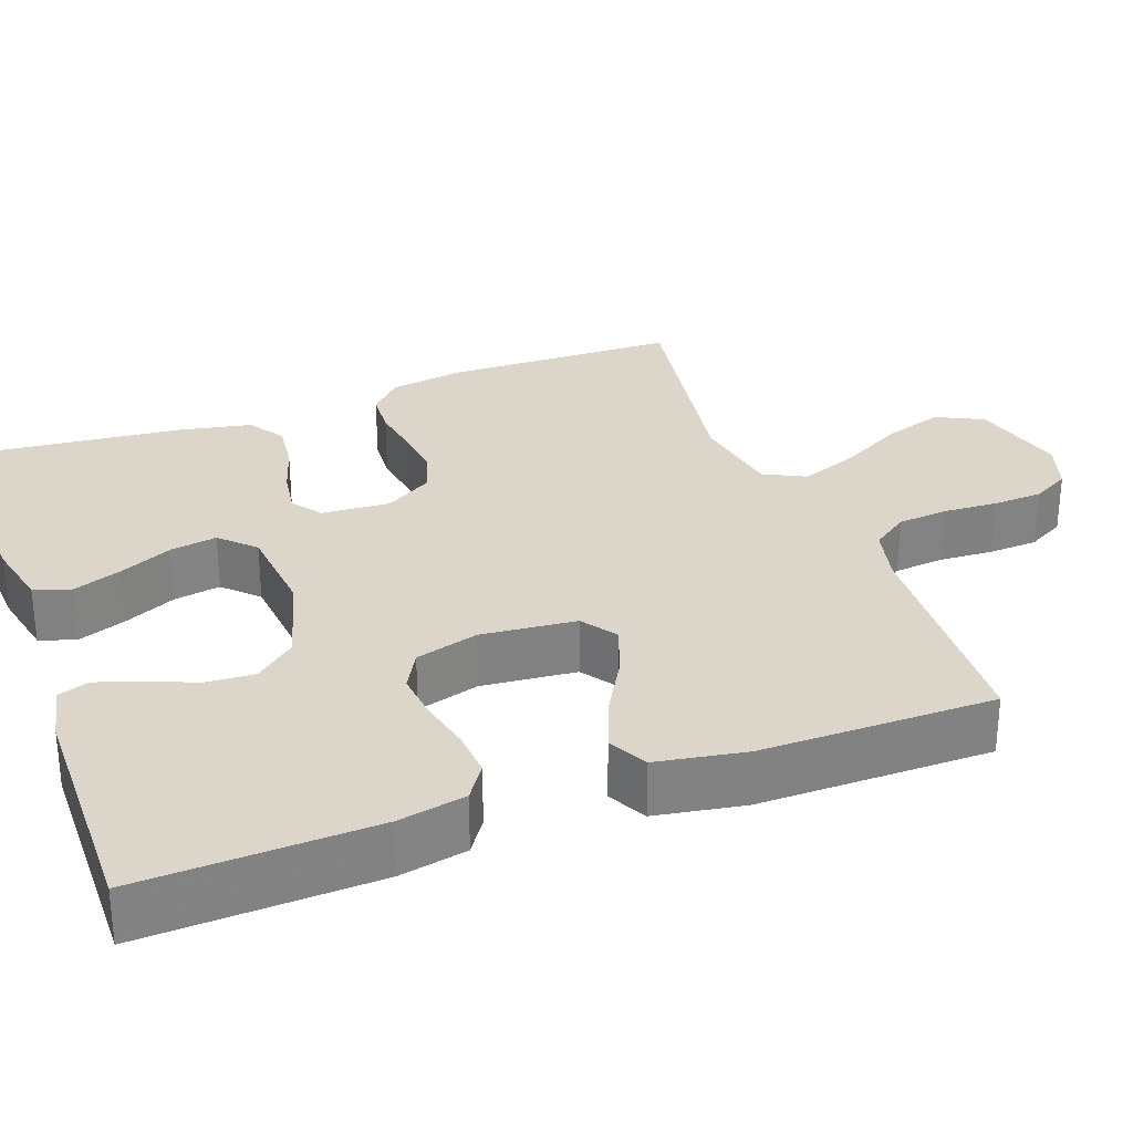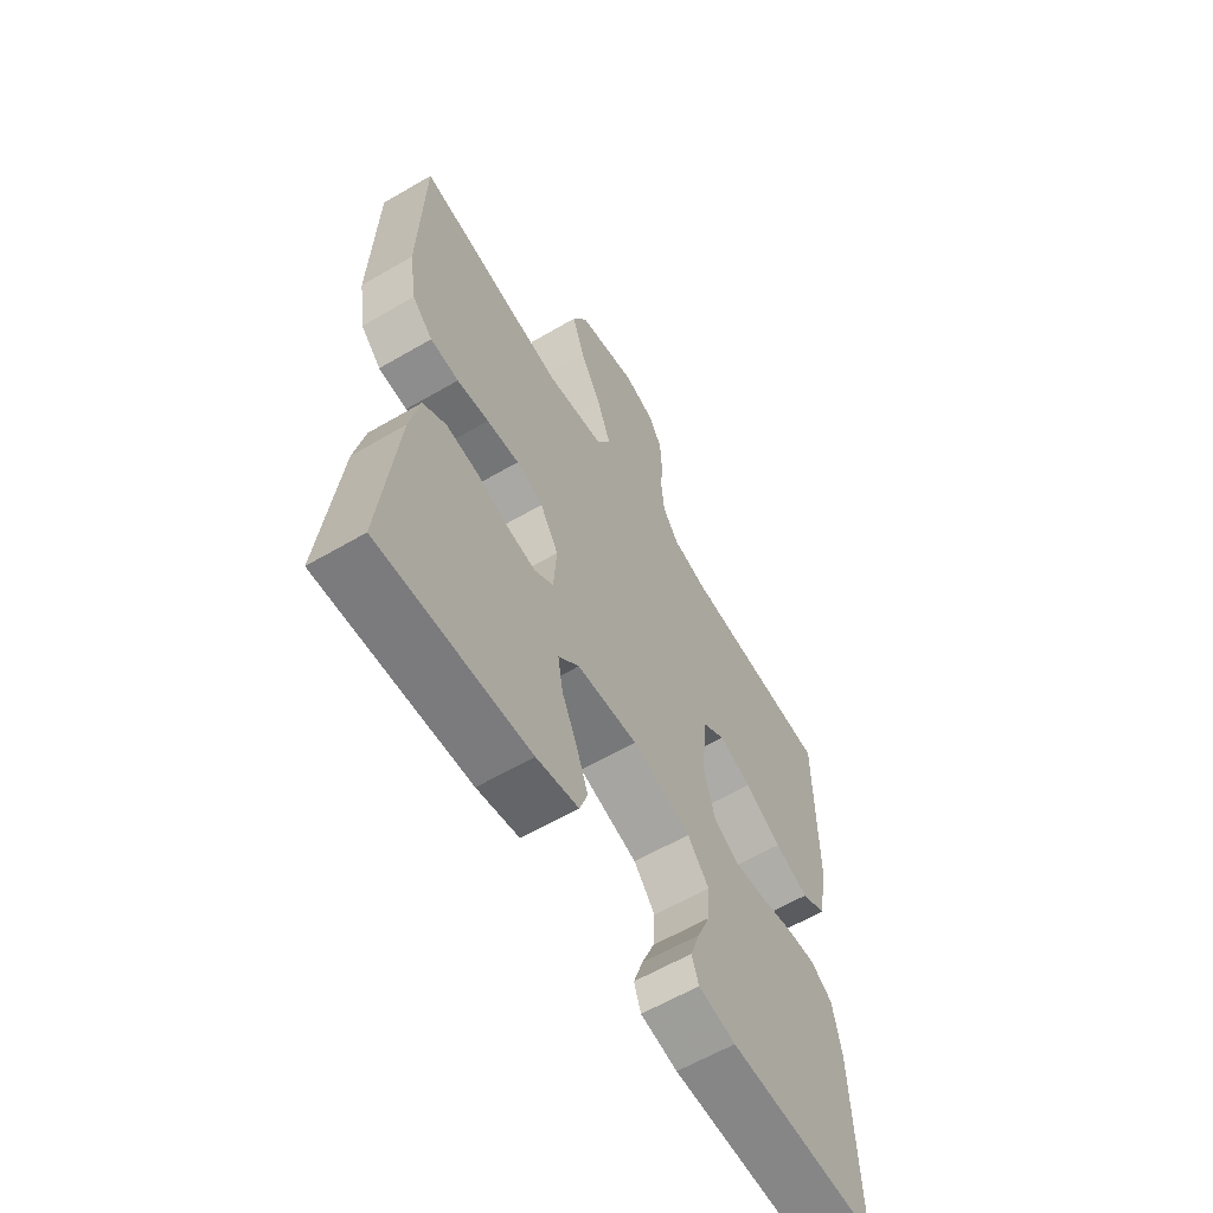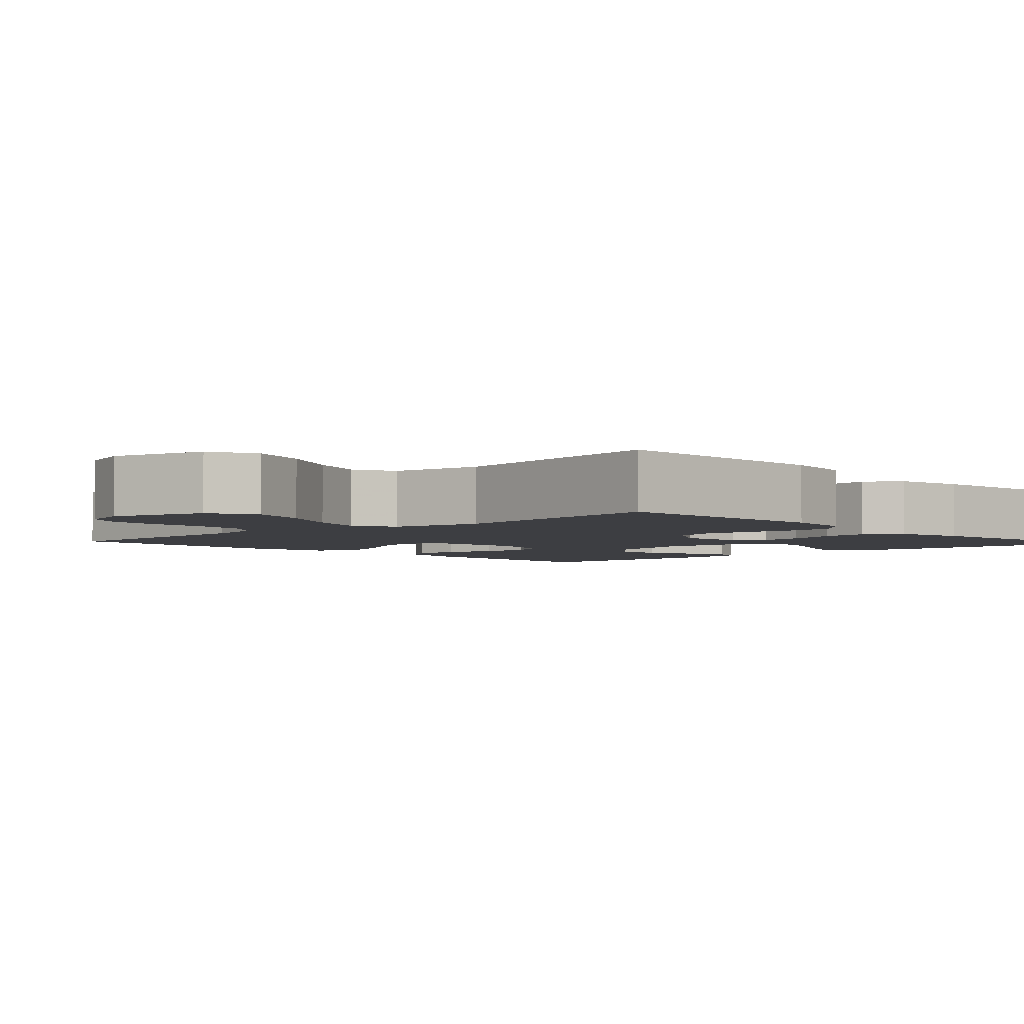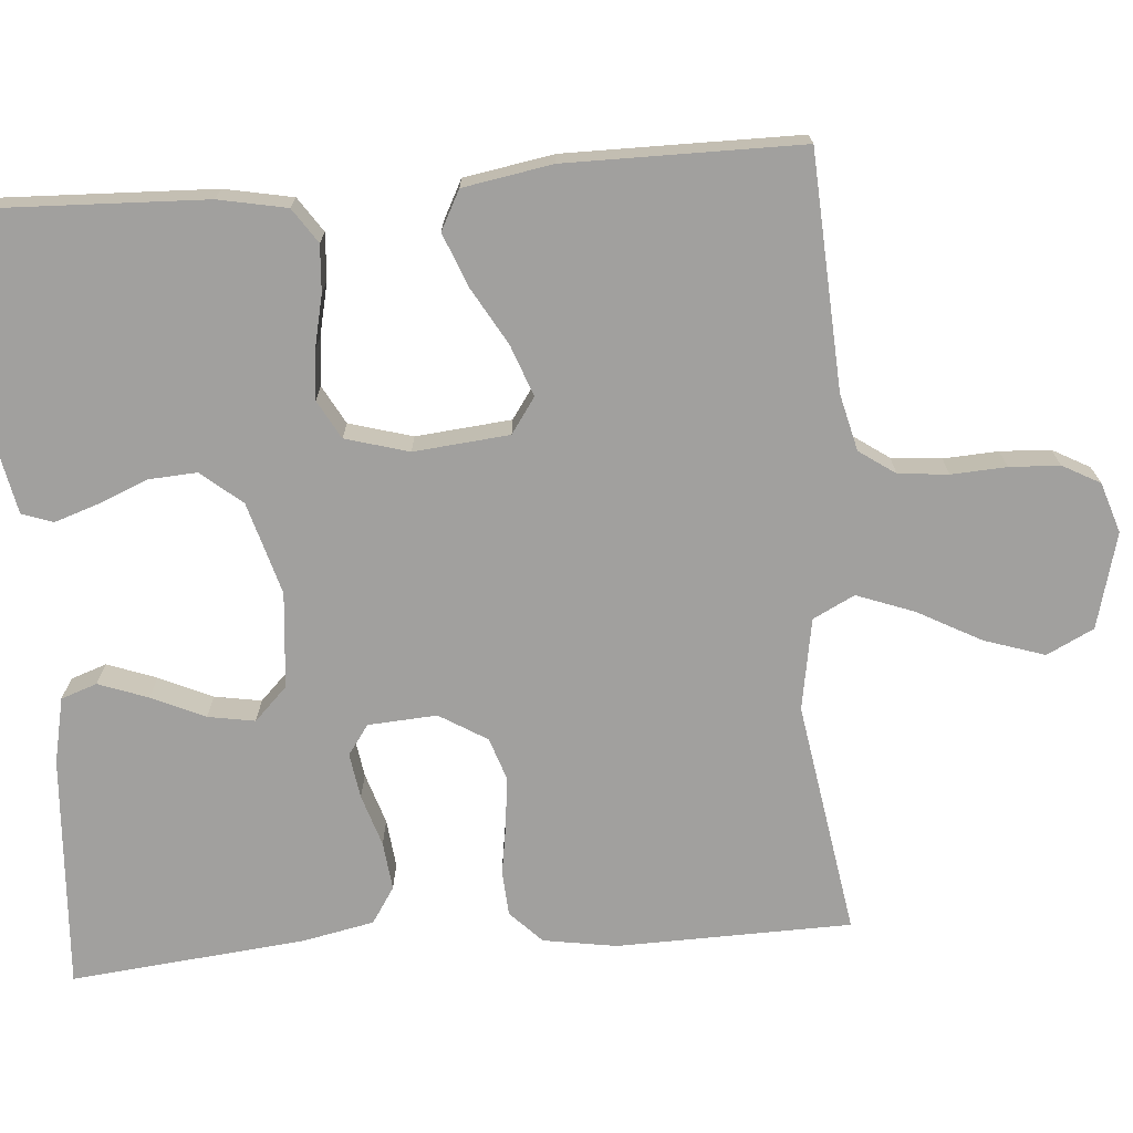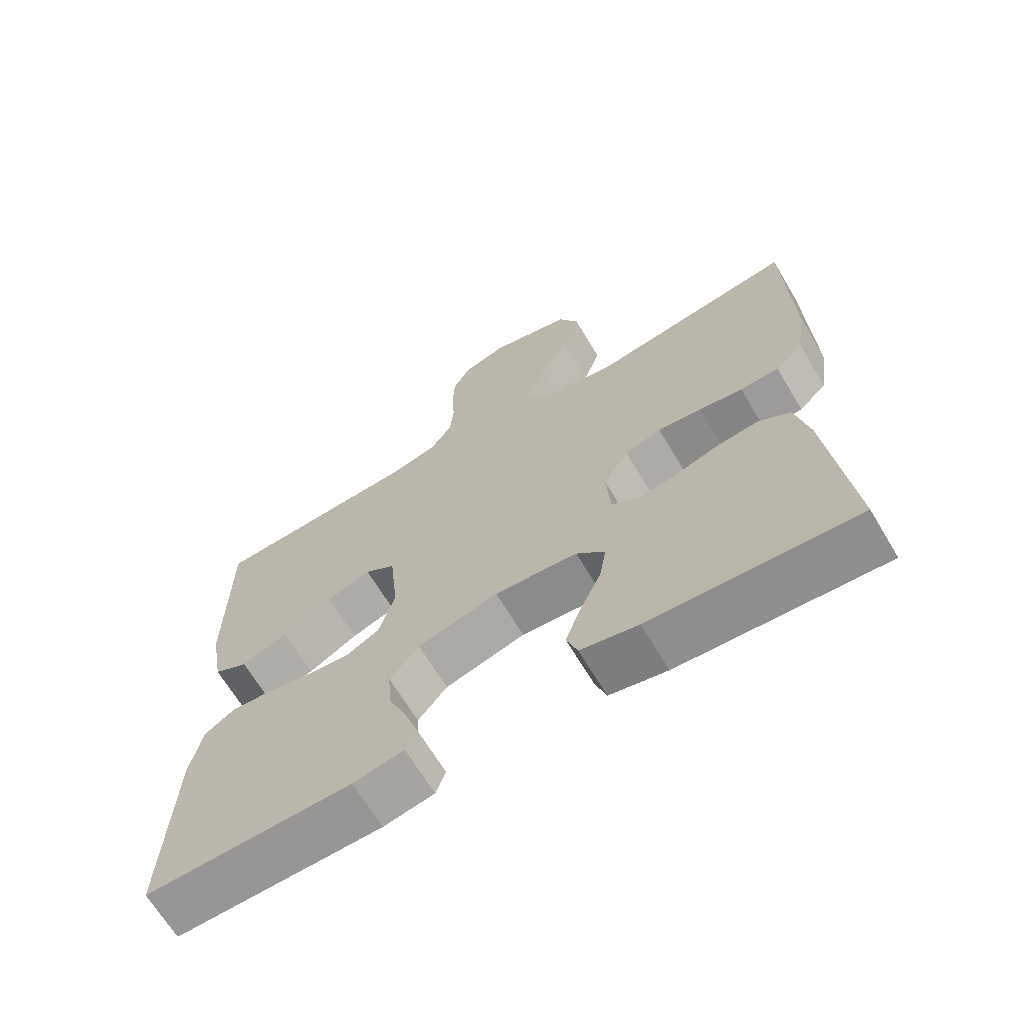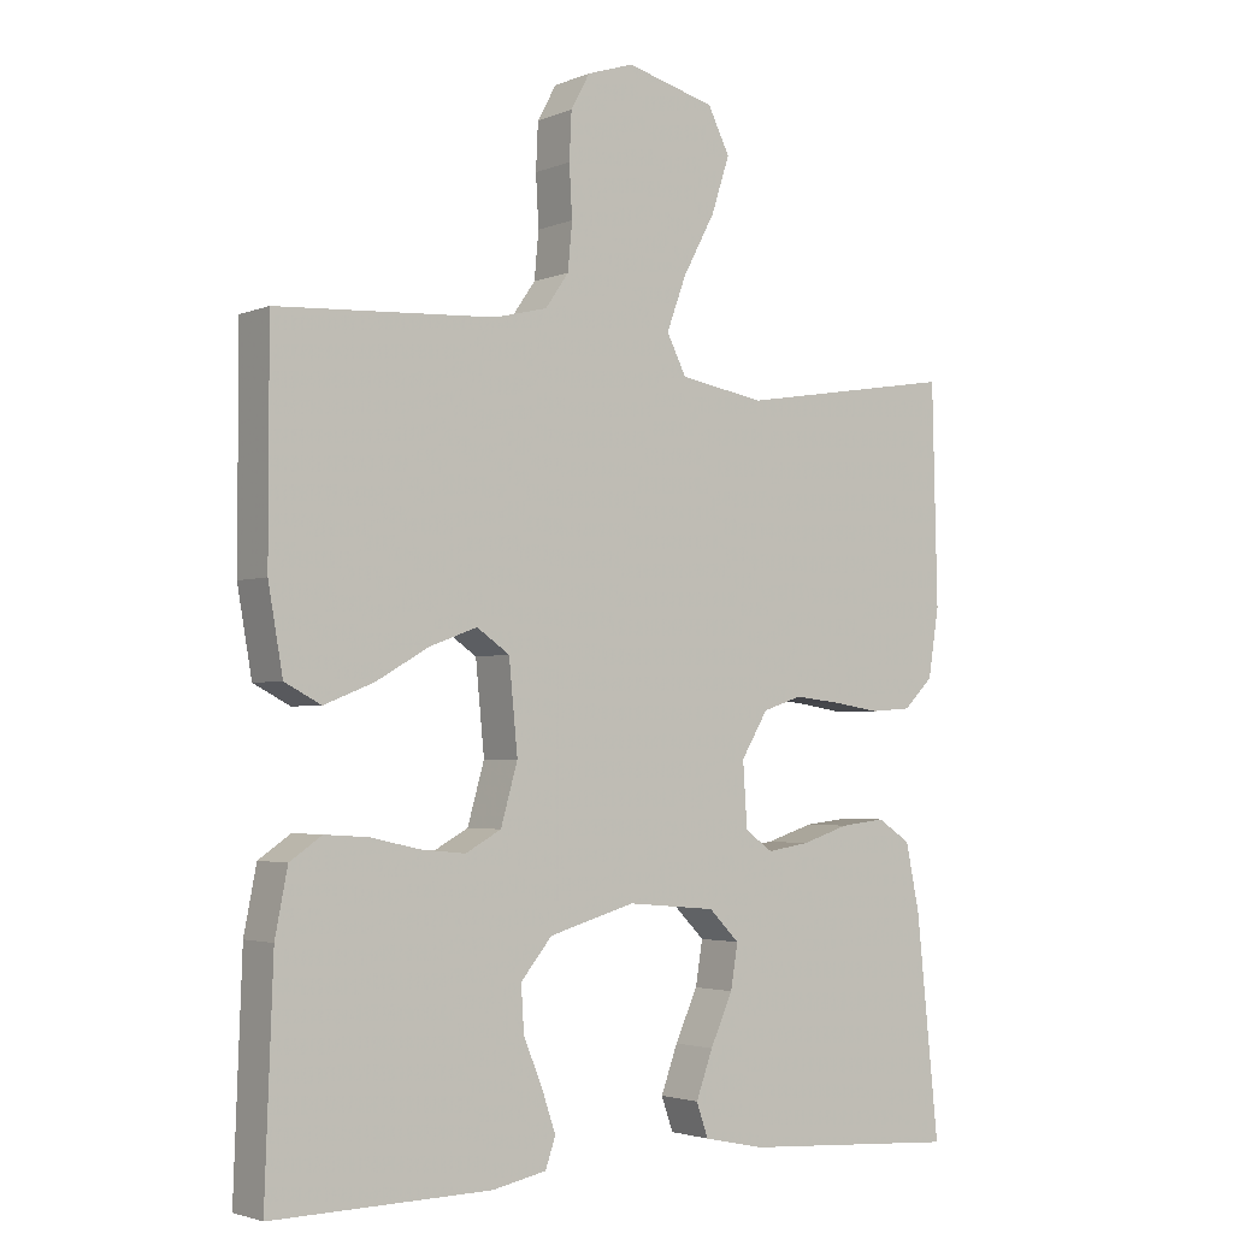
<metadata>
{"format":"obj","ext":"obj","renderer":"f3d","projection":"perspective","resolution":1024,"background":"white","views":[{"elev":29.7,"azim":-110.5,"up":"+Y"},{"elev":-61.5,"azim":120.7,"up":"+Z"},{"elev":-3.5,"azim":42.9,"up":"+Y"},{"elev":-71.8,"azim":-85.6,"up":"+Y"},{"elev":-67.3,"azim":30.9,"up":"+Z"},{"elev":-3.0,"azim":-36.7,"up":"+Z"}]}
</metadata>
<code>
v 0.5 0.07 -0.5
v 0.2 0.07 -0.481
v 0.116 0.07 -0.463
v 0.1 0.07 -0.417
v 0.123 0.07 -0.354
v 0.154 0.07 -0.286
v 0.164 0.07 -0.226
v 0.122 0.07 -0.184
v 0 0.07 -0.173
v -0.118 0.07 -0.207
v -0.161 0.07 -0.259
v -0.157 0.07 -0.321
v -0.131 0.07 -0.384
v -0.112 0.07 -0.44
v -0.126 0.07 -0.48
v -0.2 0.07 -0.495
v -0.5 0.07 -0.5
v -0.489 0.07 -0.2
v -0.472 0.07 -0.113
v -0.428 0.07 -0.083
v -0.368 0.07 -0.087
v -0.301 0.07 -0.102
v -0.239 0.07 -0.108
v -0.19 0.07 -0.081
v -0.167 0.07 0
v -0.179 0.07 0.122
v -0.224 0.07 0.153
v -0.289 0.07 0.129
v -0.362 0.07 0.087
v -0.43 0.07 0.06
v -0.48 0.07 0.086
v -0.5 0.07 0.2
v -0.5 0.07 0.5
v -0.2 0.07 0.517
v -0.127 0.07 0.535
v -0.095 0.07 0.581
v -0.089 0.07 0.645
v -0.093 0.07 0.715
v -0.09 0.07 0.779
v -0.064 0.07 0.827
v 0 0.07 0.848
v 0.122 0.07 0.816
v 0.152 0.07 0.756
v 0.127 0.07 0.679
v 0.083 0.07 0.597
v 0.056 0.07 0.524
v 0.083 0.07 0.471
v 0.2 0.07 0.451
v 0.5 0.07 0.5
v 0.507 0.07 0.2
v 0.492 0.07 0.106
v 0.451 0.07 0.066
v 0.394 0.07 0.062
v 0.33 0.07 0.072
v 0.265 0.07 0.079
v 0.211 0.07 0.061
v 0.174 0.07 0
v 0.18 0.07 -0.088
v 0.218 0.07 -0.115
v 0.276 0.07 -0.106
v 0.342 0.07 -0.085
v 0.404 0.07 -0.078
v 0.45 0.07 -0.108
v 0.469 0.07 -0.2
v 0.5 0 -0.5
v 0.2 0 -0.481
v 0.116 0 -0.463
v 0.1 0 -0.417
v 0.123 0 -0.354
v 0.154 0 -0.286
v 0.164 0 -0.226
v 0.122 0 -0.184
v 0 0 -0.173
v -0.118 0 -0.207
v -0.161 0 -0.259
v -0.157 0 -0.321
v -0.131 0 -0.384
v -0.112 0 -0.44
v -0.126 0 -0.48
v -0.2 0 -0.495
v -0.5 0 -0.5
v -0.489 0 -0.2
v -0.472 0 -0.113
v -0.428 0 -0.083
v -0.368 0 -0.087
v -0.301 0 -0.102
v -0.239 0 -0.108
v -0.19 0 -0.081
v -0.167 0 0
v -0.179 0 0.122
v -0.224 0 0.153
v -0.289 0 0.129
v -0.362 0 0.087
v -0.43 0 0.06
v -0.48 0 0.086
v -0.5 0 0.2
v -0.5 0 0.5
v -0.2 0 0.517
v -0.127 0 0.535
v -0.095 0 0.581
v -0.089 0 0.645
v -0.093 0 0.715
v -0.09 0 0.779
v -0.064 0 0.827
v 0 0 0.848
v 0.122 0 0.816
v 0.152 0 0.756
v 0.127 0 0.679
v 0.083 0 0.597
v 0.056 0 0.524
v 0.083 0 0.471
v 0.2 0 0.451
v 0.5 0 0.5
v 0.507 0 0.2
v 0.492 0 0.106
v 0.451 0 0.066
v 0.394 0 0.062
v 0.33 0 0.072
v 0.265 0 0.079
v 0.211 0 0.061
v 0.174 0 0
v 0.18 0 -0.088
v 0.218 0 -0.115
v 0.276 0 -0.106
v 0.342 0 -0.085
v 0.404 0 -0.078
v 0.45 0 -0.108
v 0.469 0 -0.2
f 4 5 6
f 3 4 6
f 2 3 6
f 1 2 6
f 64 1 6
f 63 64 6
f 62 63 6
f 61 62 6
f 60 61 6
f 59 60 6 7
f 58 59 7 8
f 57 58 8 9
f 56 57 9 10
f 52 53 54
f 51 52 54
f 50 51 54
f 49 50 54
f 48 49 54
f 47 48 54 55
f 46 47 55 56
f 43 44 45
f 42 43 45
f 41 42 45
f 40 41 45
f 39 40 45
f 38 39 45
f 37 38 45
f 36 37 45 46
f 46 56 10
f 36 46 10
f 35 36 10
f 32 33 34
f 31 32 34
f 30 31 34
f 29 30 34
f 28 29 34
f 27 28 34 35
f 20 21 22
f 19 20 22
f 18 19 22
f 17 18 22
f 16 17 22
f 15 16 22
f 14 15 22
f 13 14 22
f 12 13 22
f 11 12 22 23
f 10 11 23 24
f 26 27 35
f 25 26 35 10
f 10 24 25
f 70 69 68
f 70 68 67
f 70 67 66
f 70 66 65
f 70 65 128
f 70 128 127
f 70 127 126
f 70 126 125
f 70 125 124
f 71 70 124 123
f 72 71 123 122
f 73 72 122 121
f 74 73 121 120
f 118 117 116
f 118 116 115
f 118 115 114
f 118 114 113
f 118 113 112
f 119 118 112 111
f 120 119 111 110
f 109 108 107
f 109 107 106
f 109 106 105
f 109 105 104
f 109 104 103
f 109 103 102
f 109 102 101
f 110 109 101 100
f 74 120 110
f 74 110 100
f 74 100 99
f 98 97 96
f 98 96 95
f 98 95 94
f 98 94 93
f 98 93 92
f 99 98 92 91
f 86 85 84
f 86 84 83
f 86 83 82
f 86 82 81
f 86 81 80
f 86 80 79
f 86 79 78
f 86 78 77
f 86 77 76
f 87 86 76 75
f 88 87 75 74
f 99 91 90
f 74 99 90 89
f 89 88 74
f 1 65 66 2
f 2 66 67 3
f 3 67 68 4
f 4 68 69 5
f 5 69 70 6
f 6 70 71 7
f 7 71 72 8
f 8 72 73 9
f 9 73 74 10
f 10 74 75 11
f 11 75 76 12
f 12 76 77 13
f 13 77 78 14
f 14 78 79 15
f 15 79 80 16
f 16 80 81 17
f 17 81 82 18
f 18 82 83 19
f 19 83 84 20
f 20 84 85 21
f 21 85 86 22
f 22 86 87 23
f 23 87 88 24
f 24 88 89 25
f 25 89 90 26
f 26 90 91 27
f 27 91 92 28
f 28 92 93 29
f 29 93 94 30
f 30 94 95 31
f 31 95 96 32
f 32 96 97 33
f 33 97 98 34
f 34 98 99 35
f 35 99 100 36
f 36 100 101 37
f 37 101 102 38
f 38 102 103 39
f 39 103 104 40
f 40 104 105 41
f 41 105 106 42
f 42 106 107 43
f 43 107 108 44
f 44 108 109 45
f 45 109 110 46
f 46 110 111 47
f 47 111 112 48
f 48 112 113 49
f 49 113 114 50
f 50 114 115 51
f 51 115 116 52
f 52 116 117 53
f 53 117 118 54
f 54 118 119 55
f 55 119 120 56
f 56 120 121 57
f 57 121 122 58
f 58 122 123 59
f 59 123 124 60
f 60 124 125 61
f 61 125 126 62
f 62 126 127 63
f 63 127 128 64
f 64 128 65 1

</code>
